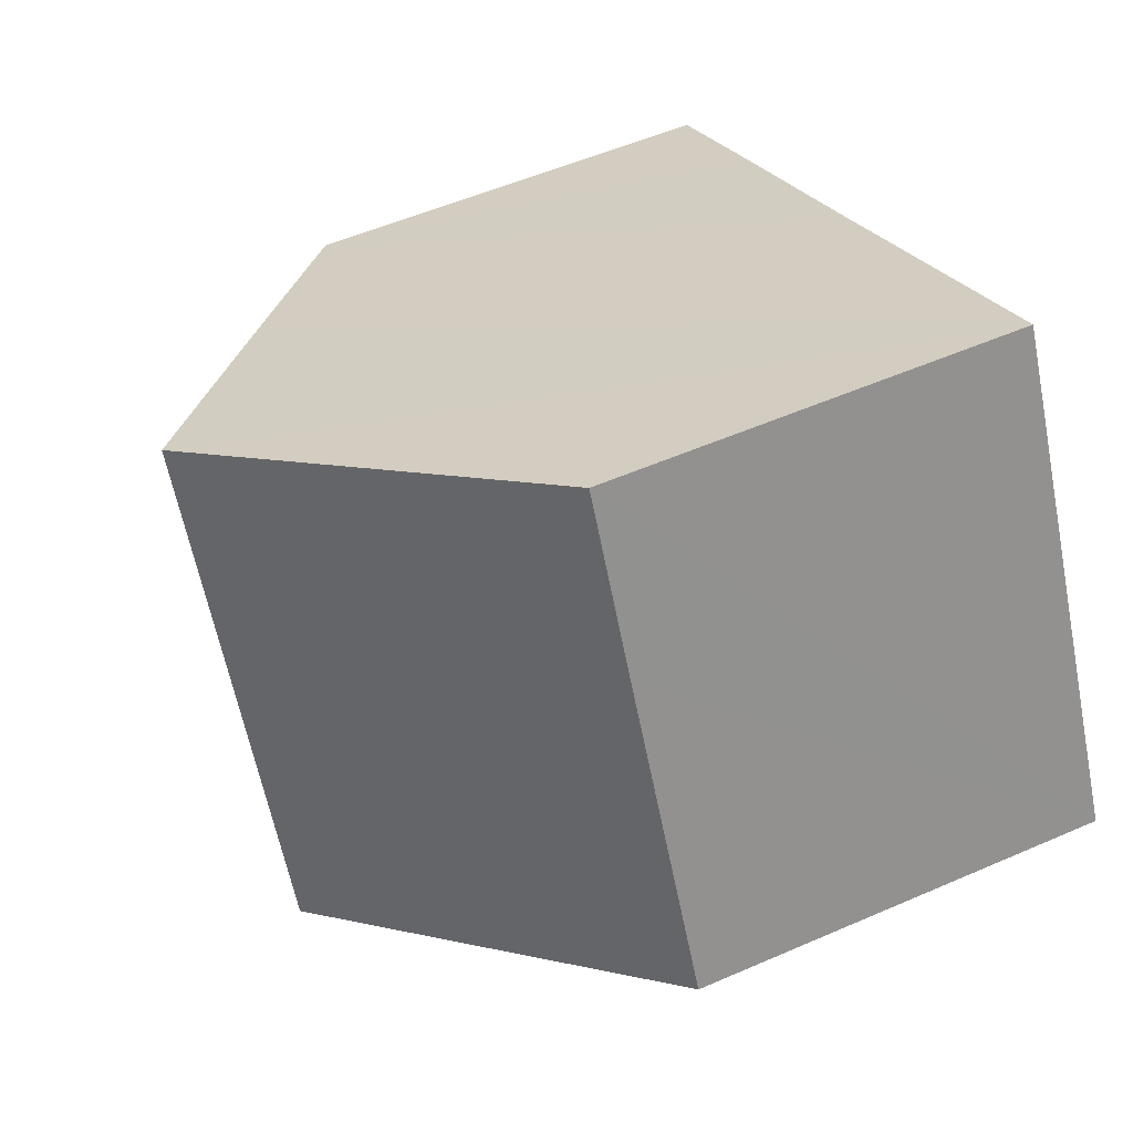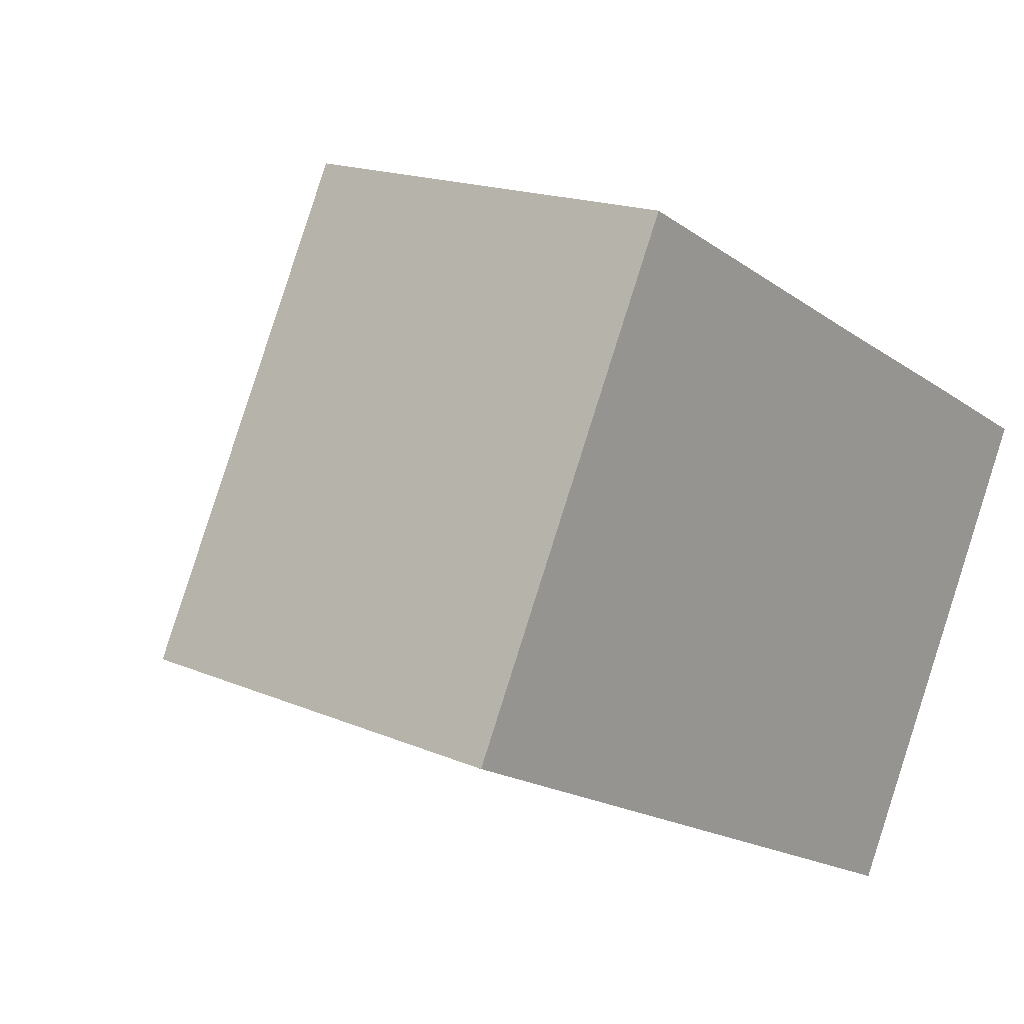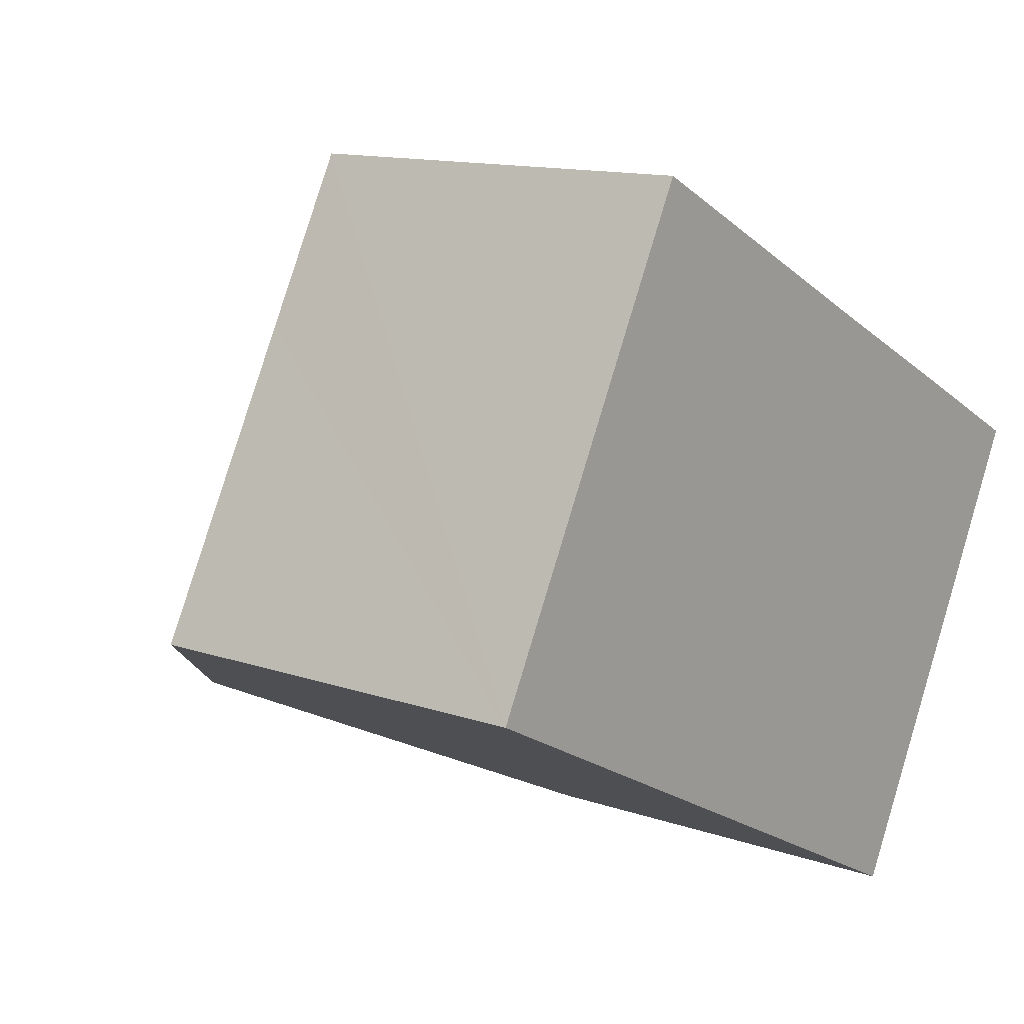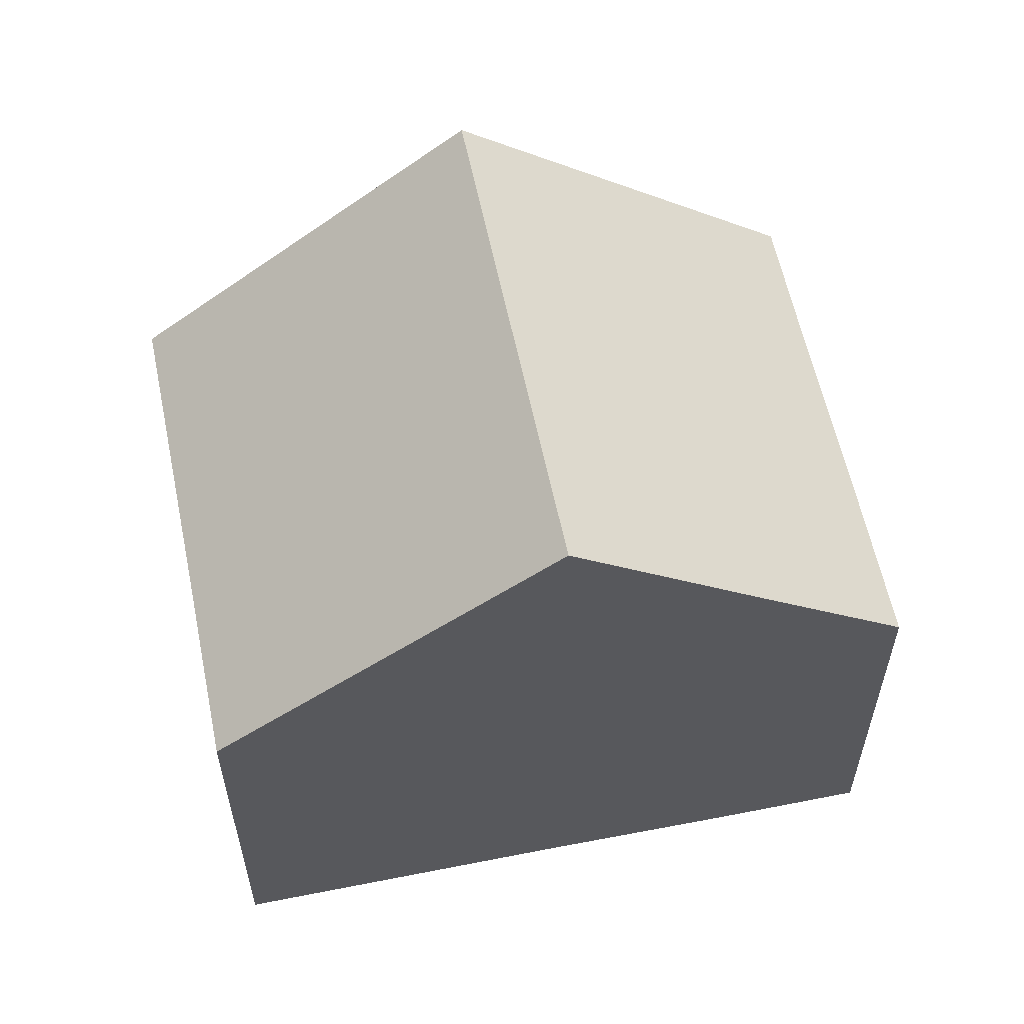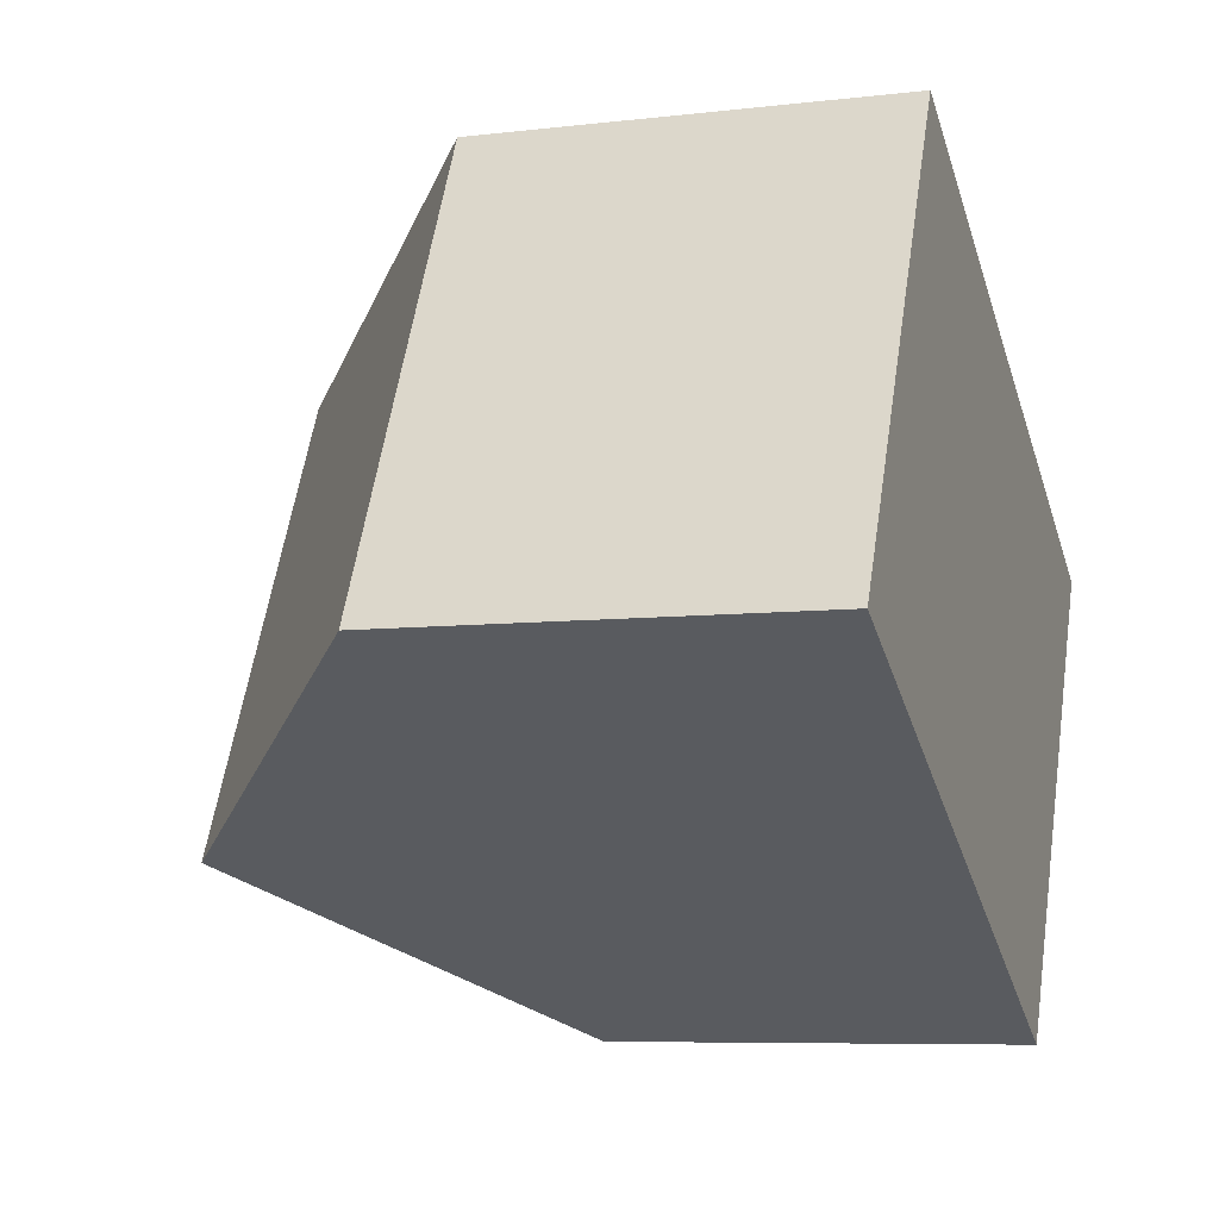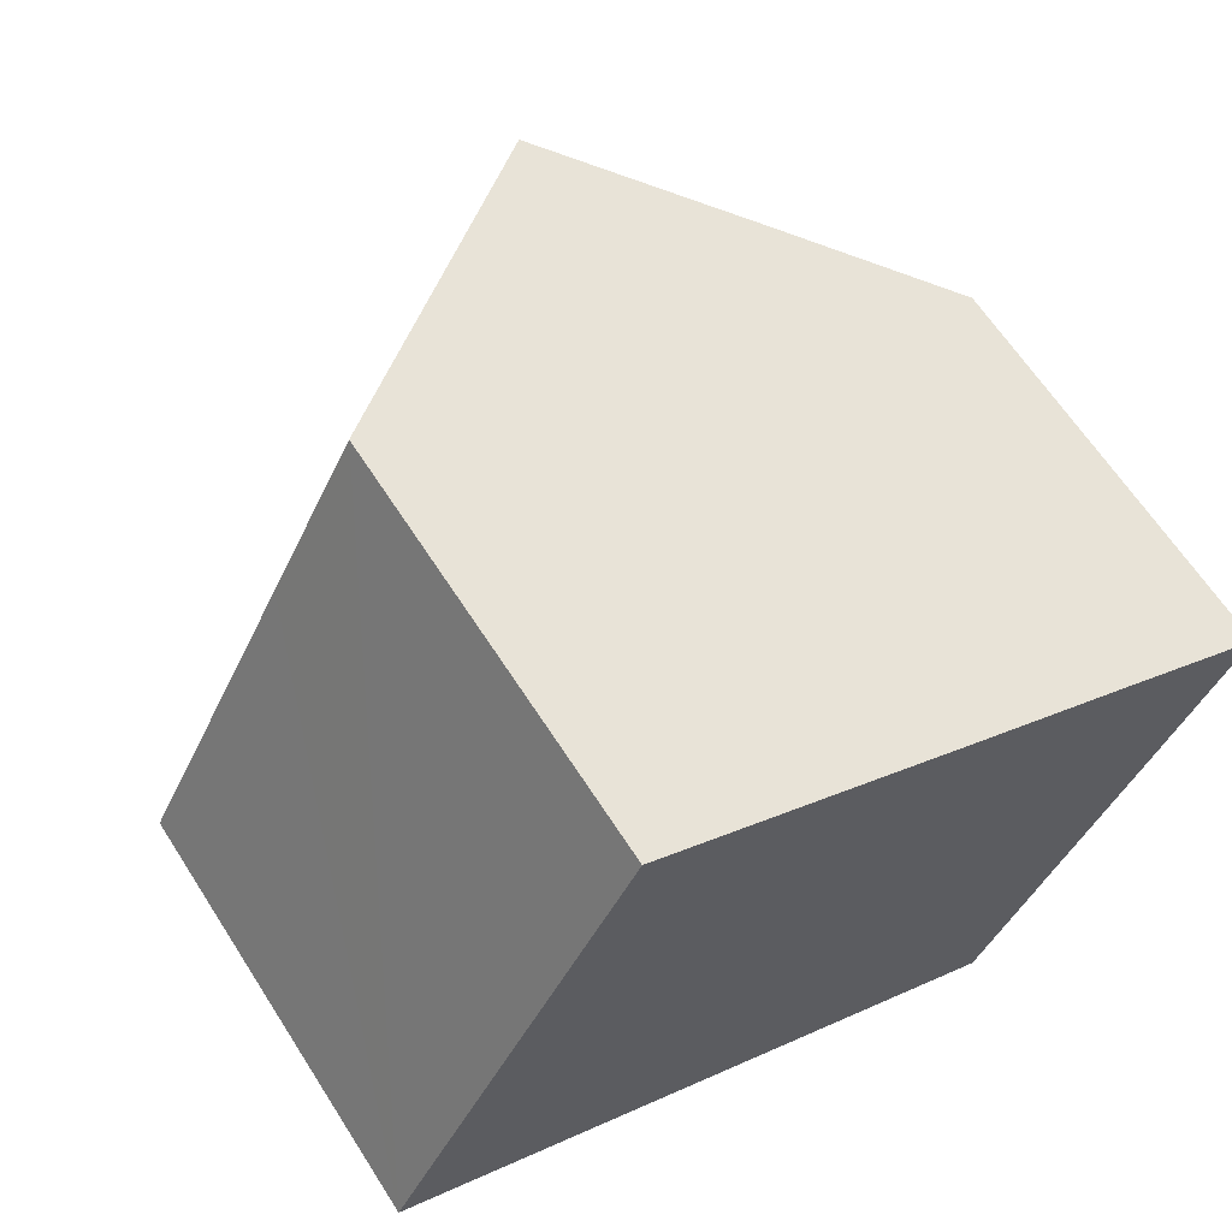
<metadata>
{"format":"obj","ext":"obj","renderer":"f3d","projection":"perspective","resolution":1024,"background":"white","views":[{"elev":53.6,"azim":-115.0,"up":"+Z"},{"elev":16.8,"azim":-48.8,"up":"+Z"},{"elev":12.7,"azim":-51.0,"up":"+Z"},{"elev":59.3,"azim":15.8,"up":"+Y"},{"elev":-7.2,"azim":-71.2,"up":"+Z"},{"elev":63.2,"azim":-32.5,"up":"+Z"}]}
</metadata>
<code>
v  4.511 9.843 -2.329
v  3.384 5.946 6.512
v  7.894 9.843 4.181
v  2.168 5.95 4.159
v  0 5.946 3.641e-16
v  11.19 5.949 -0.488
v  10.33 7.749 2.944
v  12.4 5.953 1.87
v  8.04 9.717 4.106
v  9.993 5.964 -2.74
v  9.006 5.96 -4.649
v  9.006 2.847e-16 -4.649
v  4.511 1.426e-16 -2.329
v  0 0 0
v  3.384 -3.987e-16 6.512
v  2.168 -2.547e-16 4.159
v  7.894 -2.56e-16 4.181
v  10.33 -1.803e-16 2.944
v  12.4 -1.145e-16 1.87
v  8.04 -2.514e-16 4.106
v  11.19 2.988e-17 -0.488
v  9.993 1.678e-16 -2.74
g defaultobject
f 1 2 3
f 2 1 4
f 4 1 5
f 6 7 8
f 7 6 9
f 9 6 3
f 3 6 1
f 1 6 10
f 1 10 11
f 12 1 11
f 1 12 5
f 5 12 13
f 5 13 14
f 14 4 5
f 4 14 2
f 2 14 15
f 15 14 16
f 15 3 2
f 3 15 9
f 9 15 7
f 7 15 8
f 8 15 17
f 8 17 18
f 8 18 19
f 18 17 20
f 19 6 8
f 6 19 10
f 10 19 11
f 11 19 21
f 11 21 12
f 12 21 22
f 13 16 14
f 16 13 12
f 16 12 15
f 15 12 22
f 15 22 17
f 17 22 21
f 17 21 20
f 20 21 18
f 18 21 19

</code>
